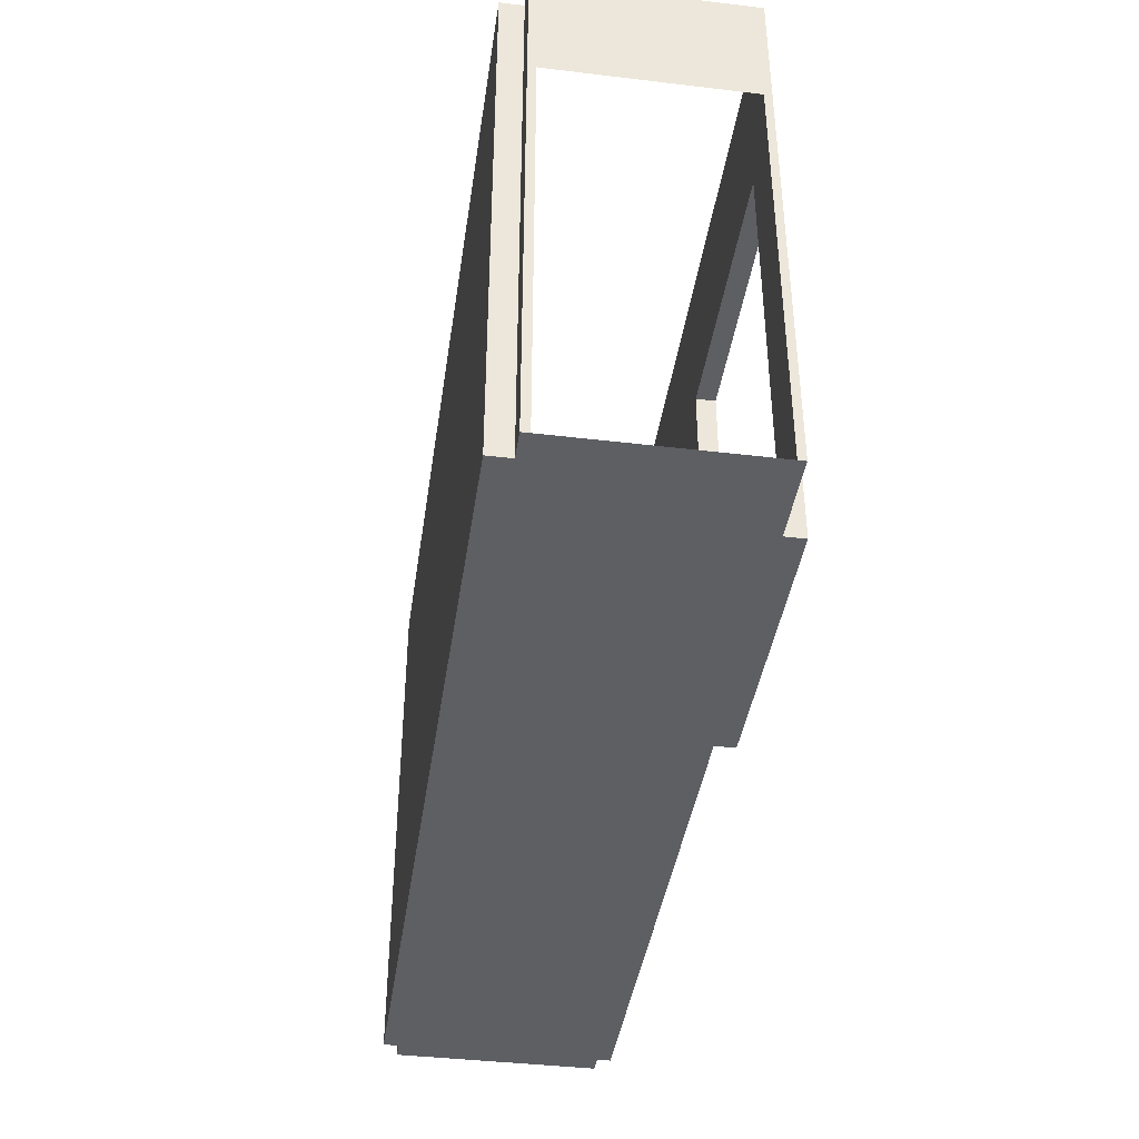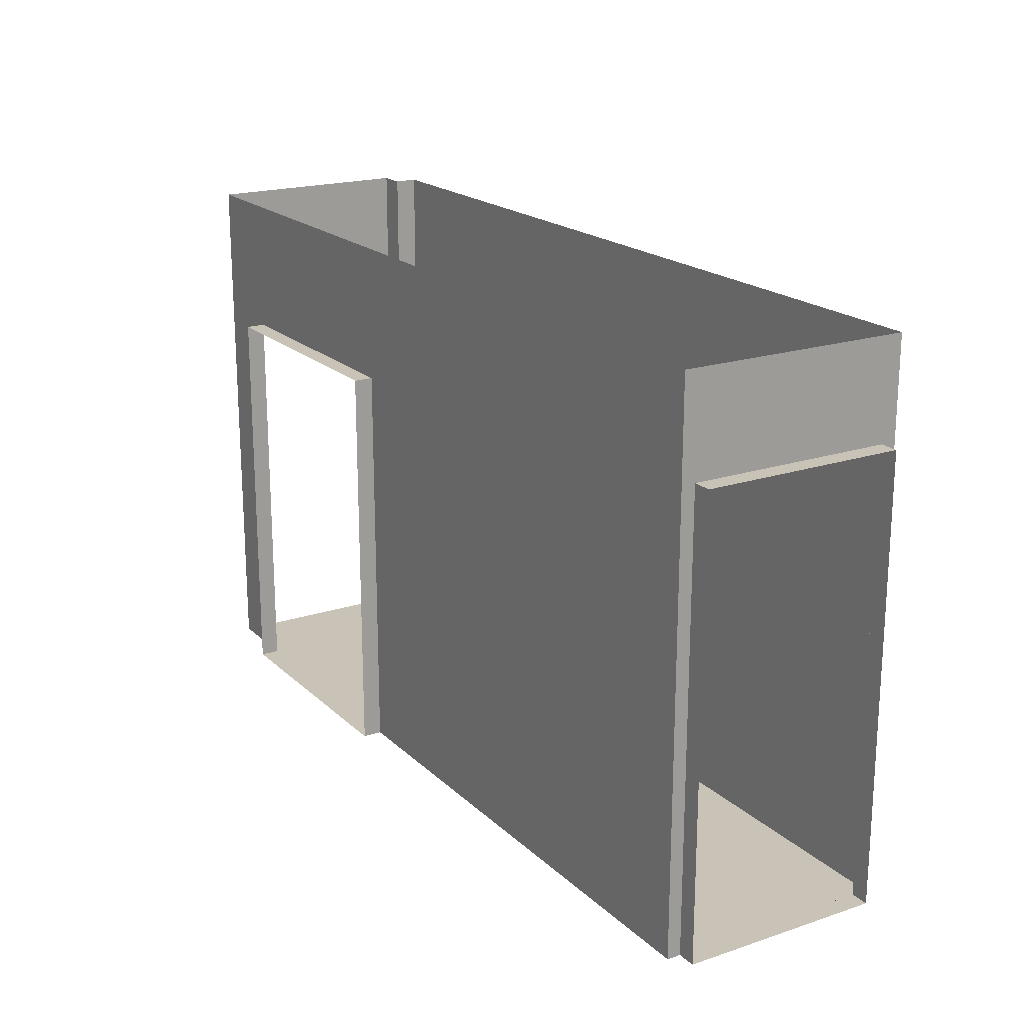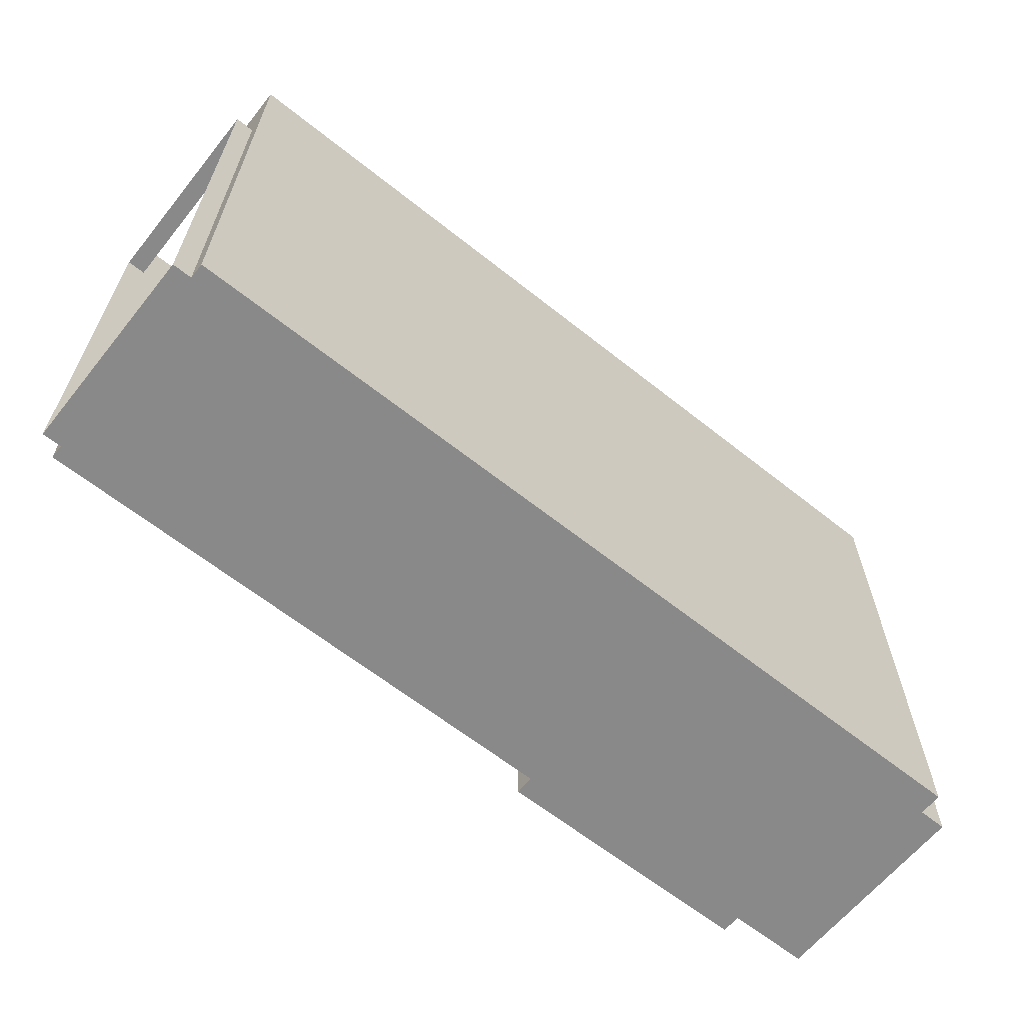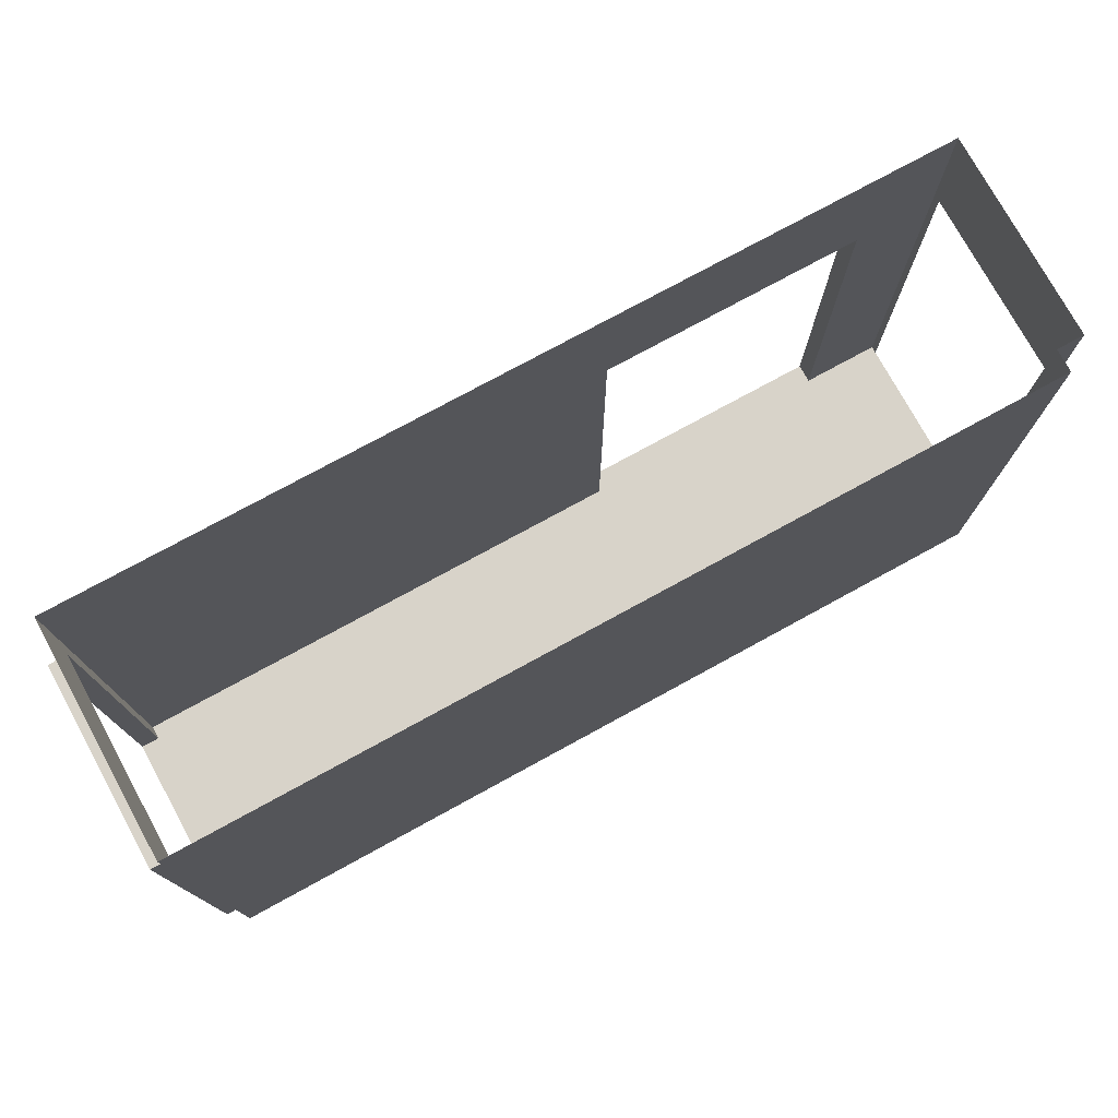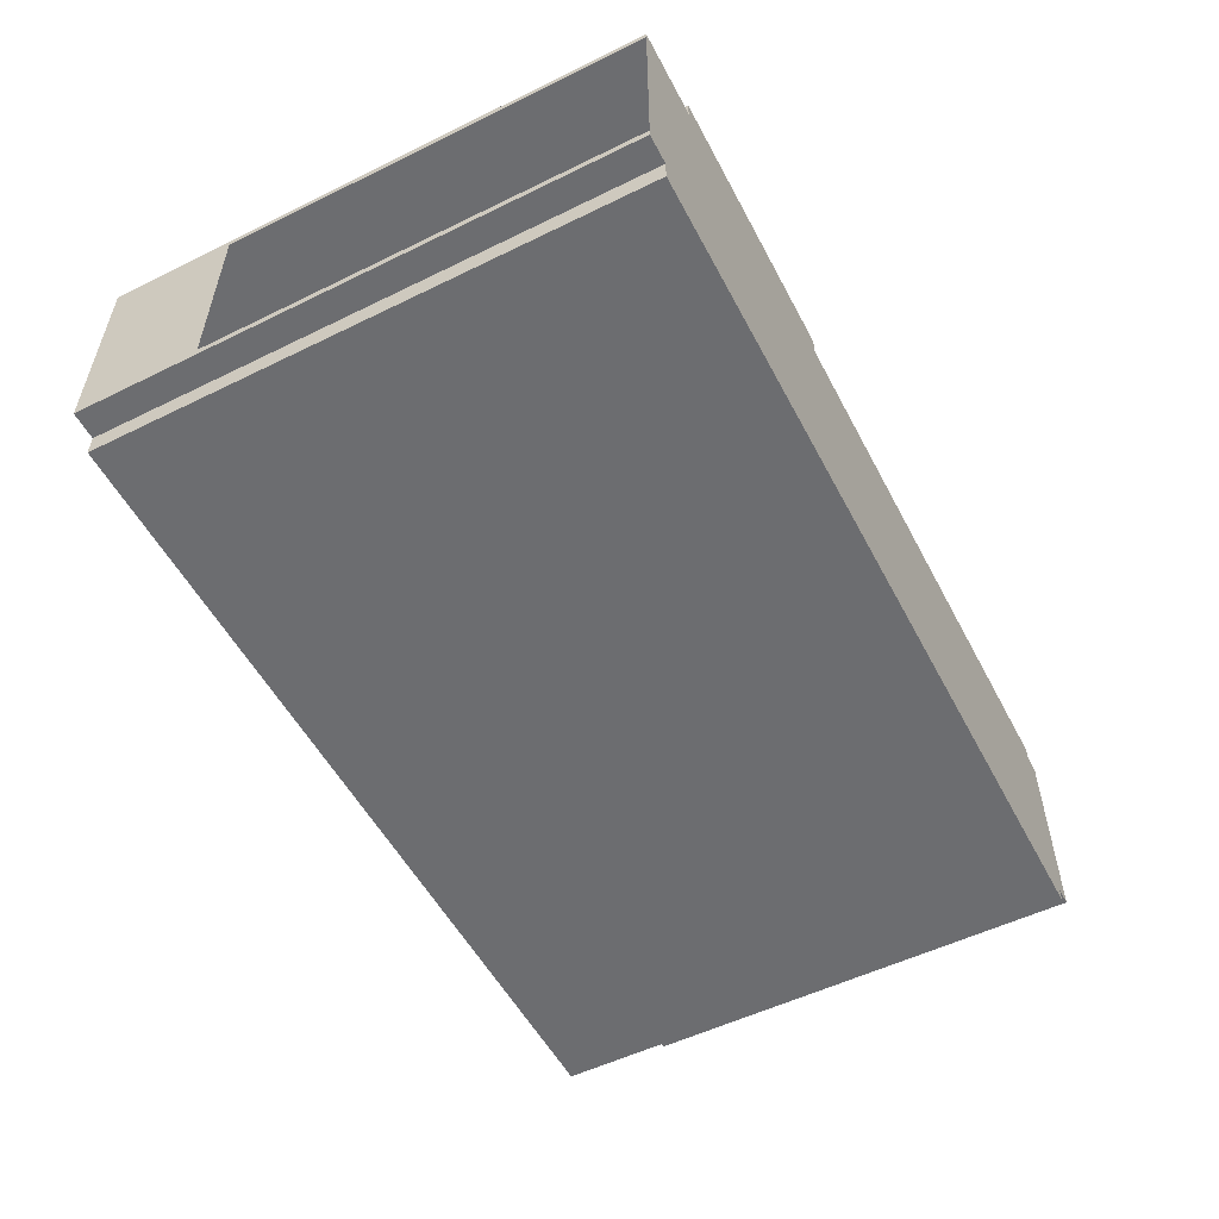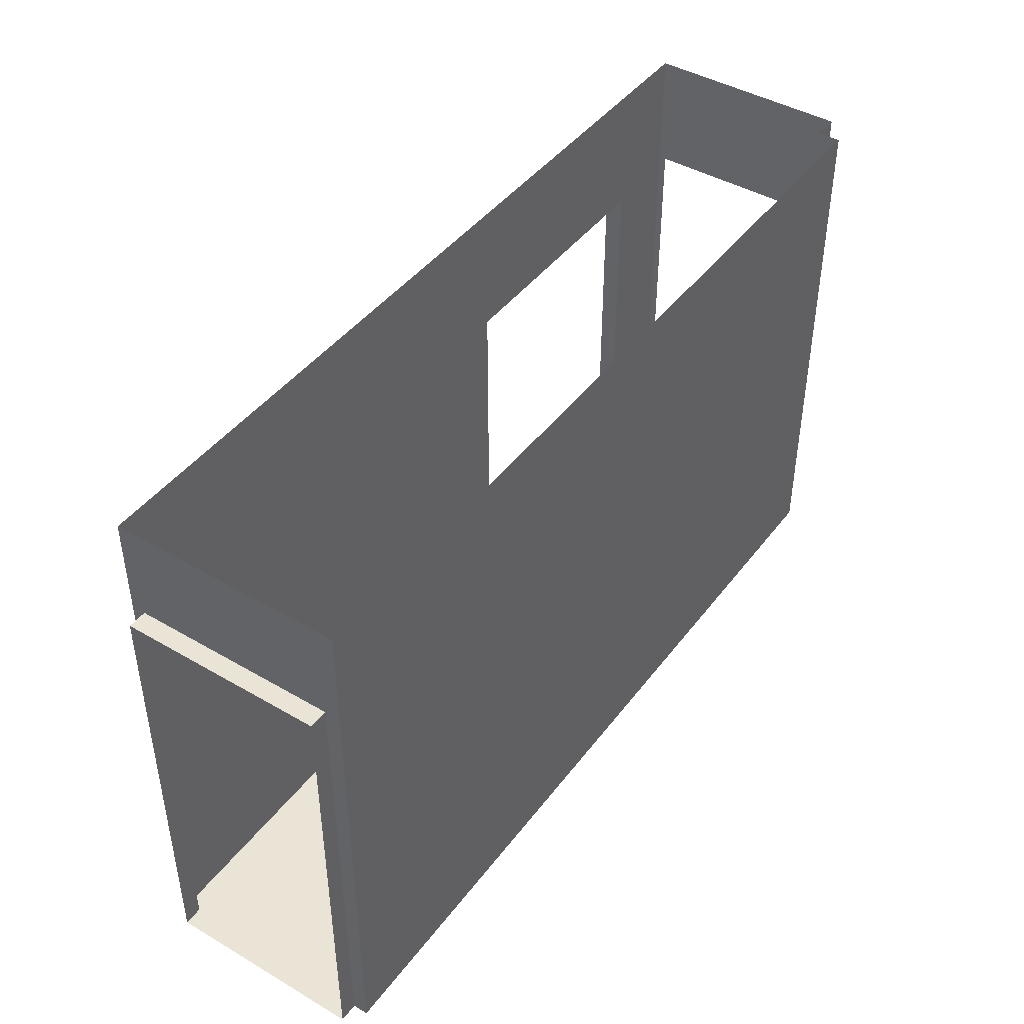
<metadata>
{"format":"obj","ext":"obj","renderer":"f3d","projection":"perspective","resolution":1024,"background":"white","views":[{"elev":-40.7,"azim":-98.3,"up":"+Y"},{"elev":19.5,"azim":58.4,"up":"+Y"},{"elev":-63.3,"azim":141.2,"up":"+Y"},{"elev":76.0,"azim":151.3,"up":"+Y"},{"elev":-54.0,"azim":-62.5,"up":"+Z"},{"elev":43.9,"azim":124.4,"up":"+Y"}]}
</metadata>
<code>
g Mesh1 COM007 Model
v 33.88 3.451 -14.7
v 33.73 3.451 -14.66
v 33.73 3.451 -14.7
f 1 2 3
v 33.73 3.451 -13.61
f 2 1 4
f 3 2 1
v 33.73 6.426 -14.7
f 5 2 3
v 33.73 5.754 -14.66
f 5 6 2
v 33.73 5.754 -13.61
f 5 7 6
v 33.73 6.426 -13.57
f 7 5 8
f 8 5 7
f 6 7 5
f 2 6 5
f 3 2 5
f 1 5 3
v 33.88 6.426 -14.7
f 5 1 9
f 3 5 1
f 9 1 5
v 33.88 3.451 -14.83
f 10 9 1
v 33.88 6.426 -14.83
f 9 10 11
f 1 9 10
f 11 10 9
v 38.61 3.451 -14.83
f 12 11 10
v 38.61 6.426 -14.83
f 11 12 13
f 10 11 12
f 13 12 11
v 38.61 3.451 -14.74
f 14 13 12
v 38.61 5.888 -14.74
f 15 13 14
v 38.61 5.888 -13.64
f 16 13 15
v 38.61 6.426 -13.57
f 16 17 13
v 38.61 3.451 -13.57
f 17 16 18
f 18 16 17
v 38.61 3.451 -13.64
f 19 18 16
f 18 14 19
f 18 12 14
v 35.63 3.451 -13.57
f 20 12 18
v 34.18 3.451 -13.46
f 21 12 20
v 34.18 3.451 -13.57
f 22 12 21
f 1 12 22
f 12 1 10
f 10 1 12
f 22 12 1
f 21 12 22
f 20 12 21
f 18 12 20
f 14 12 18
f 12 13 14
f 14 13 15
f 15 13 16
f 13 17 16
v 38.71 5.888 -14.74
f 23 16 15
v 38.71 5.888 -13.64
f 16 23 24
f 15 16 23
f 24 23 16
v 38.71 3.451 -13.64
f 25 16 24
f 16 25 19
f 19 25 16
v 38.71 3.451 -14.74
f 19 26 25
f 26 19 14
f 14 19 26
f 19 14 18
f 16 18 19
f 25 26 19
f 23 14 26
f 14 23 15
f 26 14 23
f 15 23 14
f 24 16 25
v 35.63 5.676 -13.57
f 27 18 20
f 18 27 17
f 20 18 27
f 17 27 18
v 34.18 5.676 -13.57
f 17 27 28
f 28 27 17
v 34.18 5.676 -13.46
f 27 29 28
v 35.63 5.676 -13.46
f 29 27 30
f 28 29 27
f 29 22 28
f 22 29 21
f 21 29 22
f 28 22 29
f 22 8 28
v 33.73 3.451 -13.57
f 8 22 31
f 31 22 8
f 31 1 22
f 4 1 31
f 4 1 2
f 31 1 4
f 22 1 31
f 4 8 31
f 8 4 7
f 31 8 4
f 7 4 8
f 28 8 22
f 17 28 8
f 8 28 17
f 30 27 29
v 35.63 3.451 -13.46
f 27 32 30
f 32 27 20
f 30 32 27
f 20 27 32
f 32 21 20
f 20 21 32
g Mesh2 COM007 Model
l 20 18
l 32 20
l 21 32
l 21 22
l 29 21
l 29 28
l 30 29
l 32 30
l 30 27
l 27 28
l 20 27
l 28 22
l 31 22
l 4 31
l 2 4
l 3 2
l 3 1
l 3 5
l 5 9
l 5 8
l 31 8
l 8 17
l 18 17
l 18 19
l 19 25
l 19 16
l 16 15
l 16 24
l 24 23
l 25 24
l 25 26
l 14 26
l 14 12
l 15 14
l 15 23
l 23 26
l 12 10
l 12 13
l 13 11
l 17 13
l 10 11
l 1 10
l 1 9
l 9 11
l 2 6
l 6 7
l 7 4
g Mesh3 Model
v -46.16 5.65 -333.1
v -47.6 5.65 -333.5
l 33 34
g Mesh4 Model
v -34.45 9.6 -45.42
v -34.43 9.6 -45.49
l 35 36

</code>
